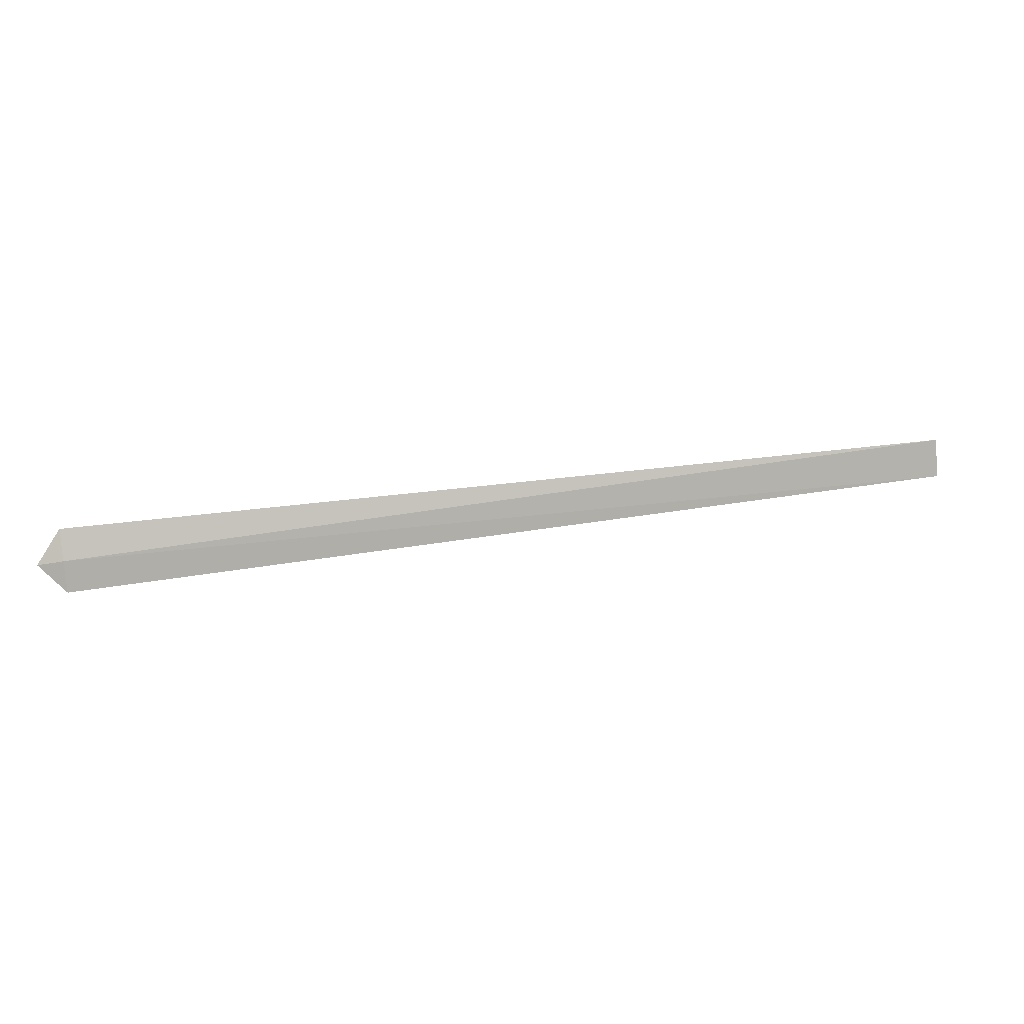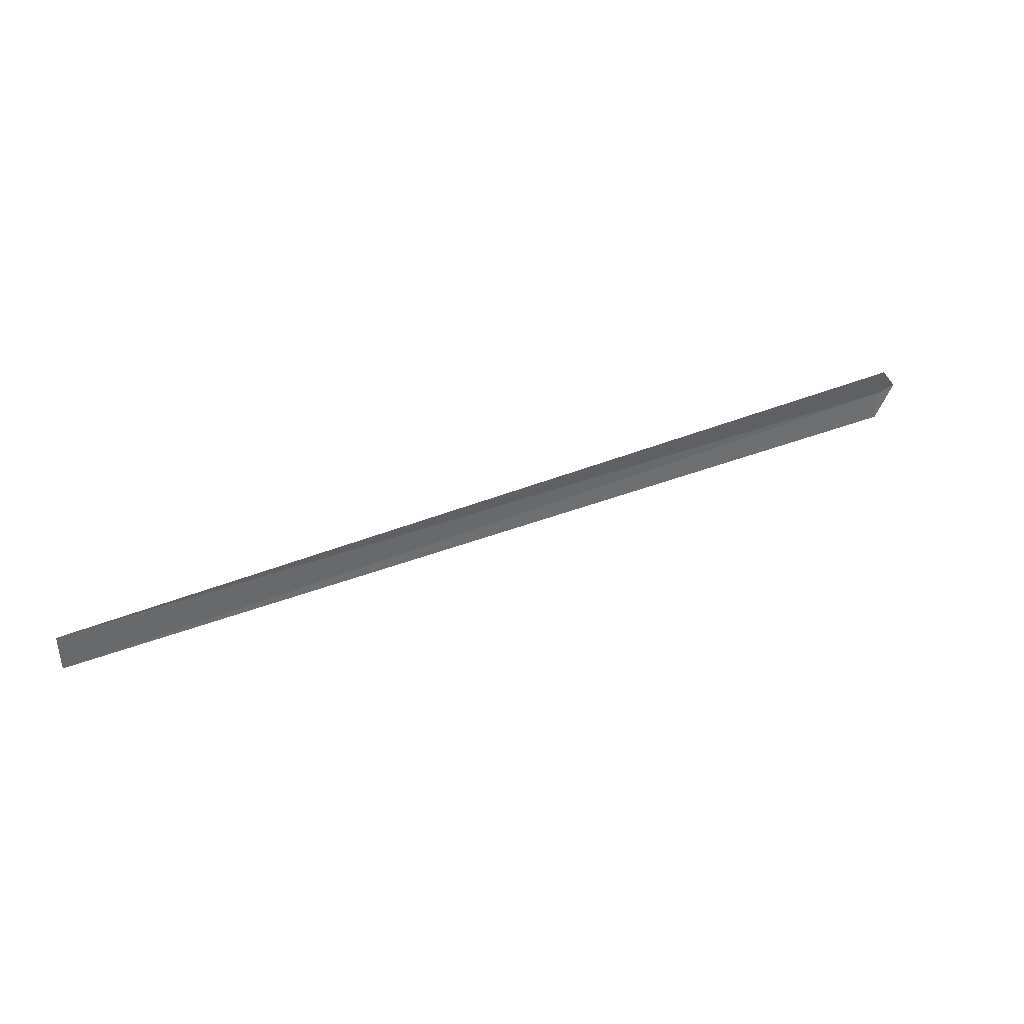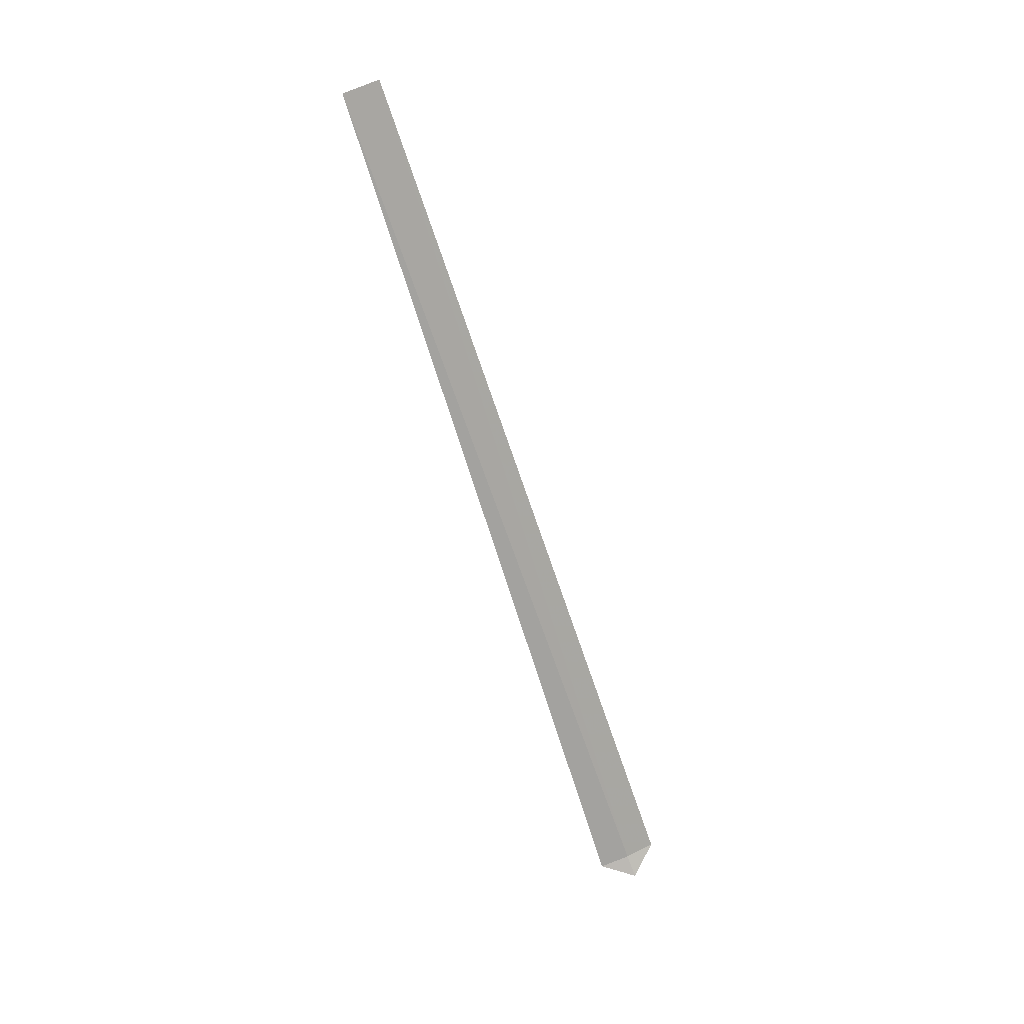
<metadata>
{"format":"obj","ext":"obj","renderer":"f3d","projection":"perspective","resolution":1024,"background":"white","views":[{"elev":-9.0,"azim":169.5,"up":"+Y"},{"elev":60.6,"azim":-24.3,"up":"+Y"},{"elev":-69.0,"azim":-80.5,"up":"+Z"}]}
</metadata>
<code>
v 7.928 -0.8847 32.62
v 8.306 -0.9641 32.55
v 7.86 -1.34 32.8
v 8.003 -0.404 32.54
v -6.267 0.9182 32.79
v -6.176 1.494 32.59
f 1 5 3
f 1 4 6
f 1 6 5
f 1 3 2
f 1 2 4

</code>
